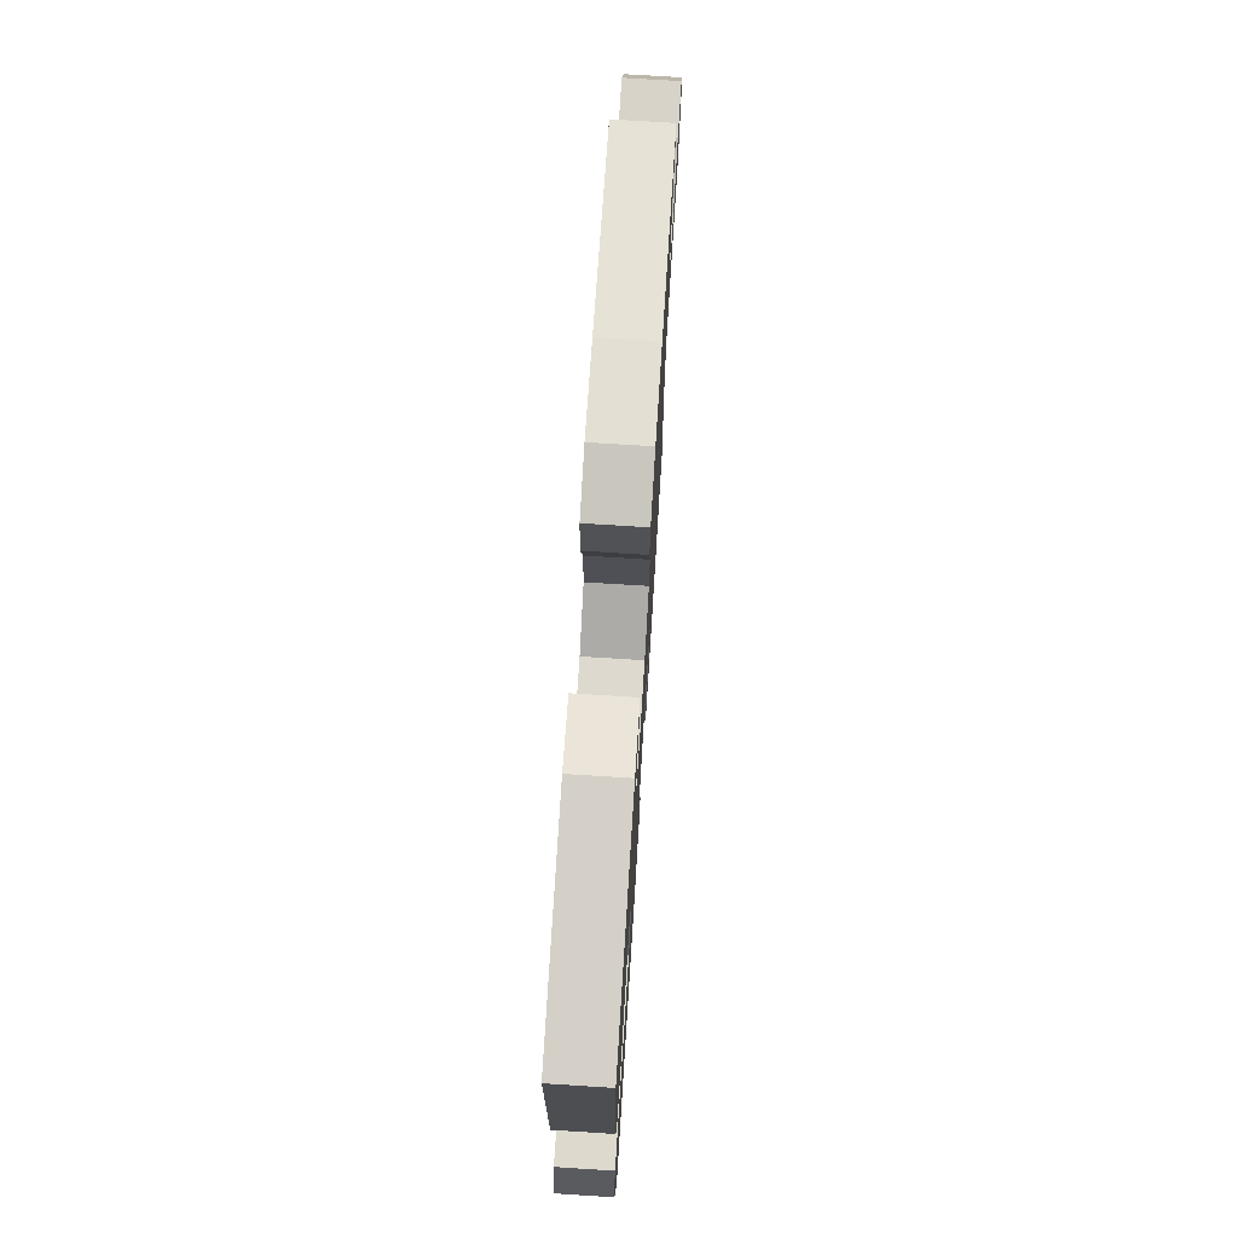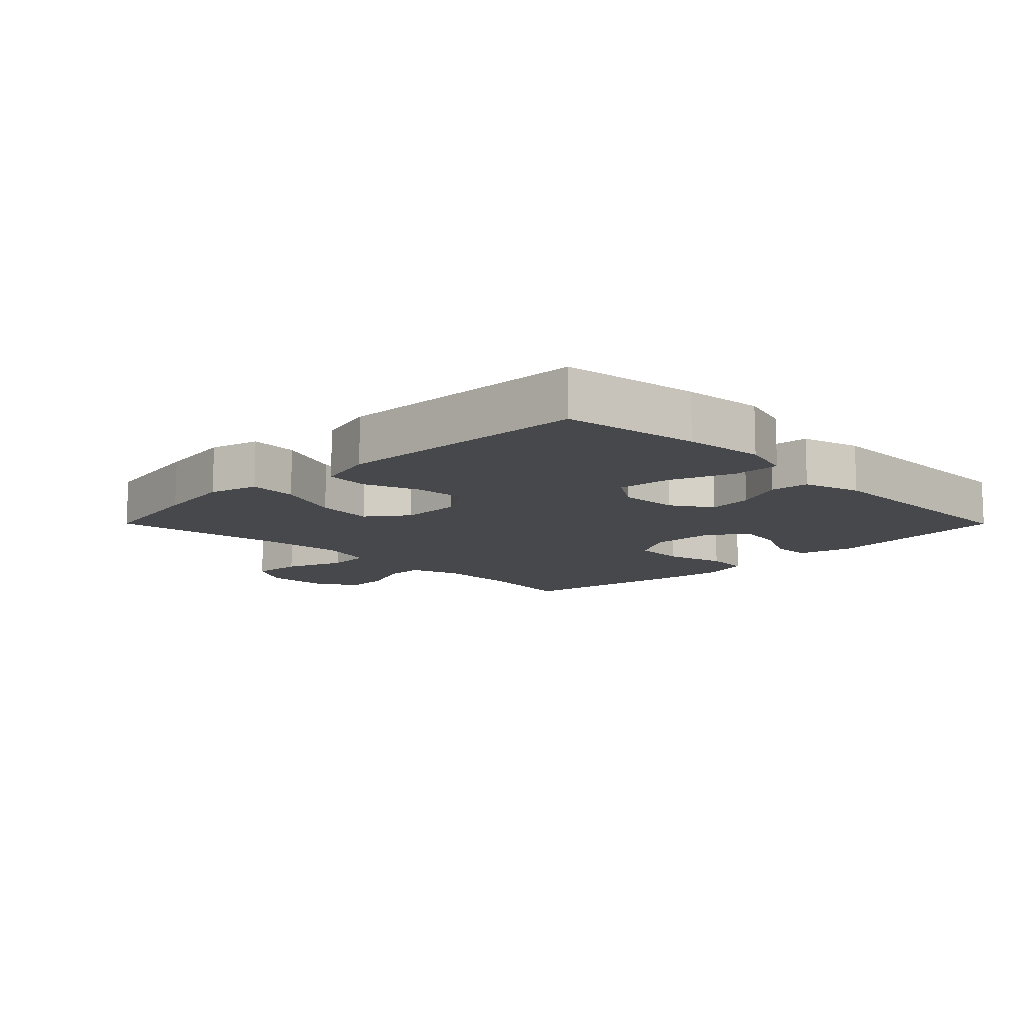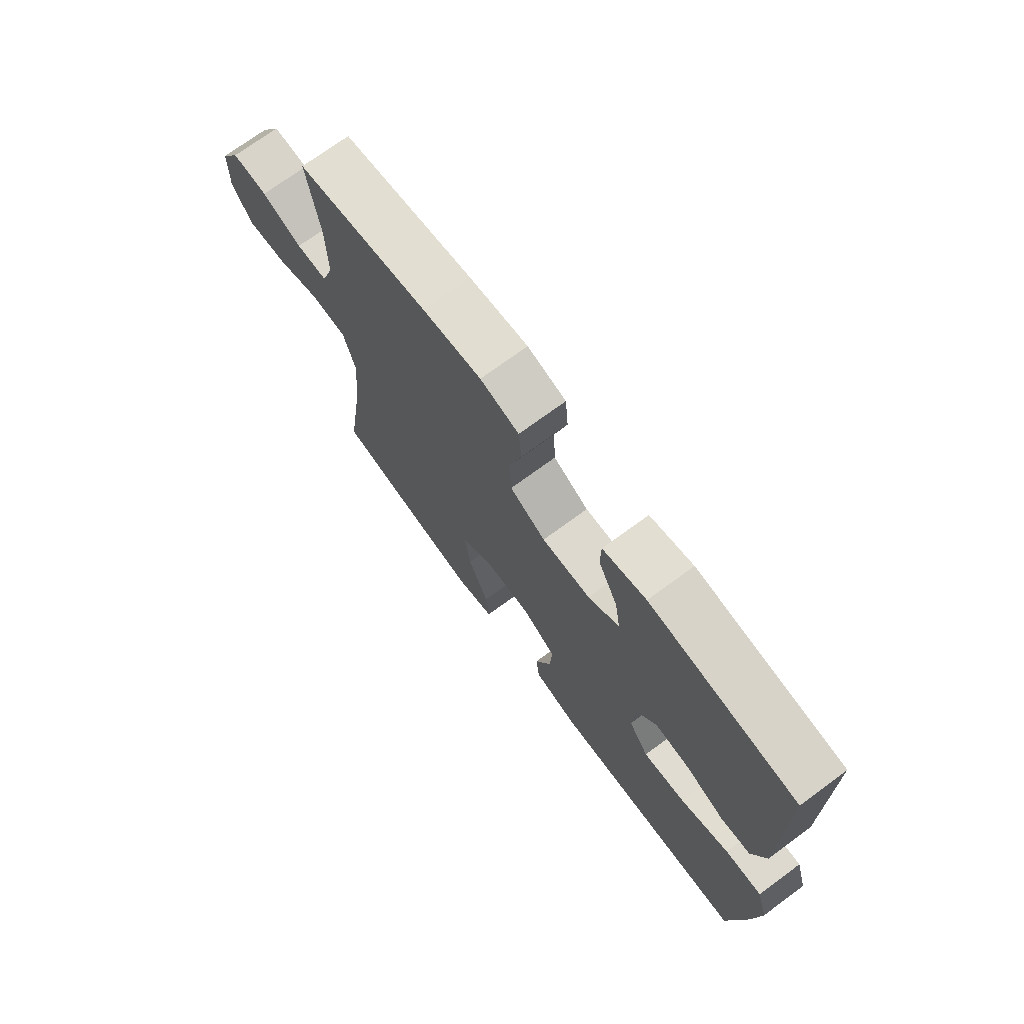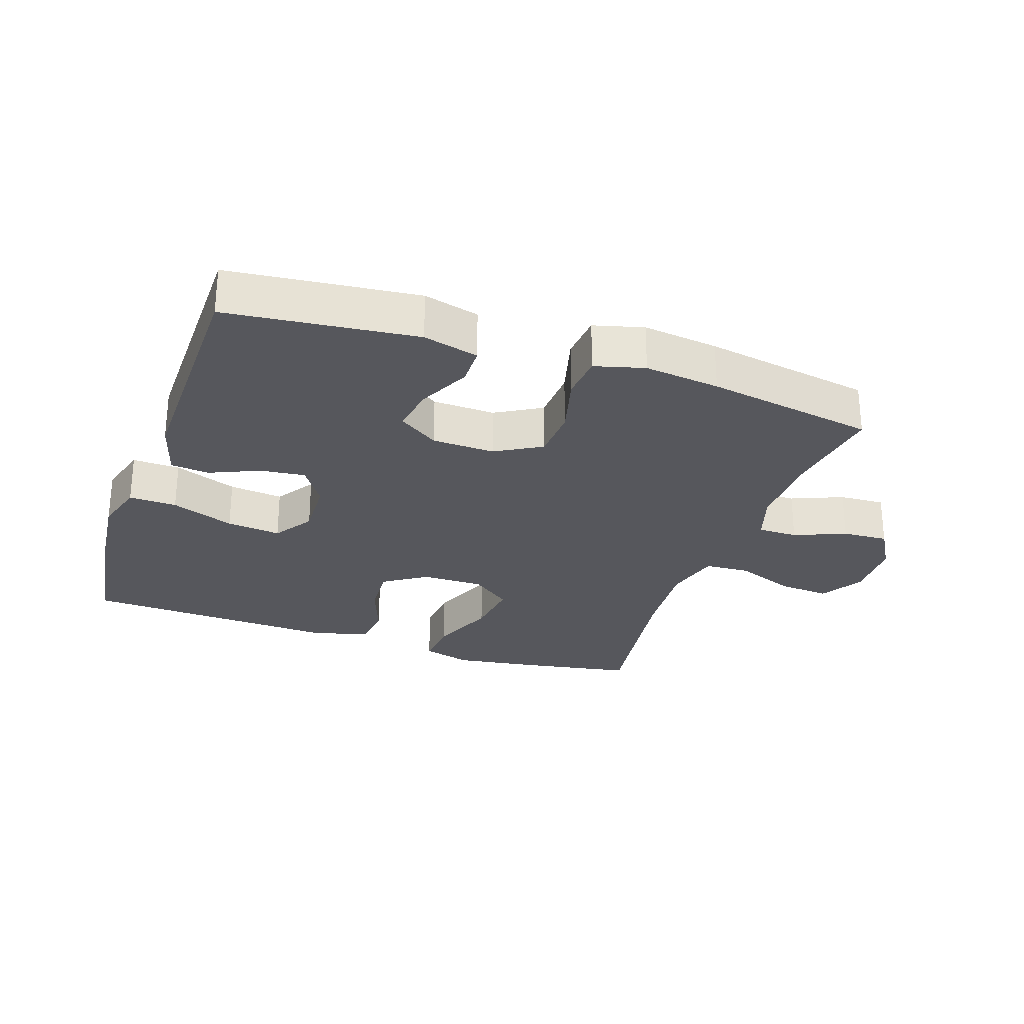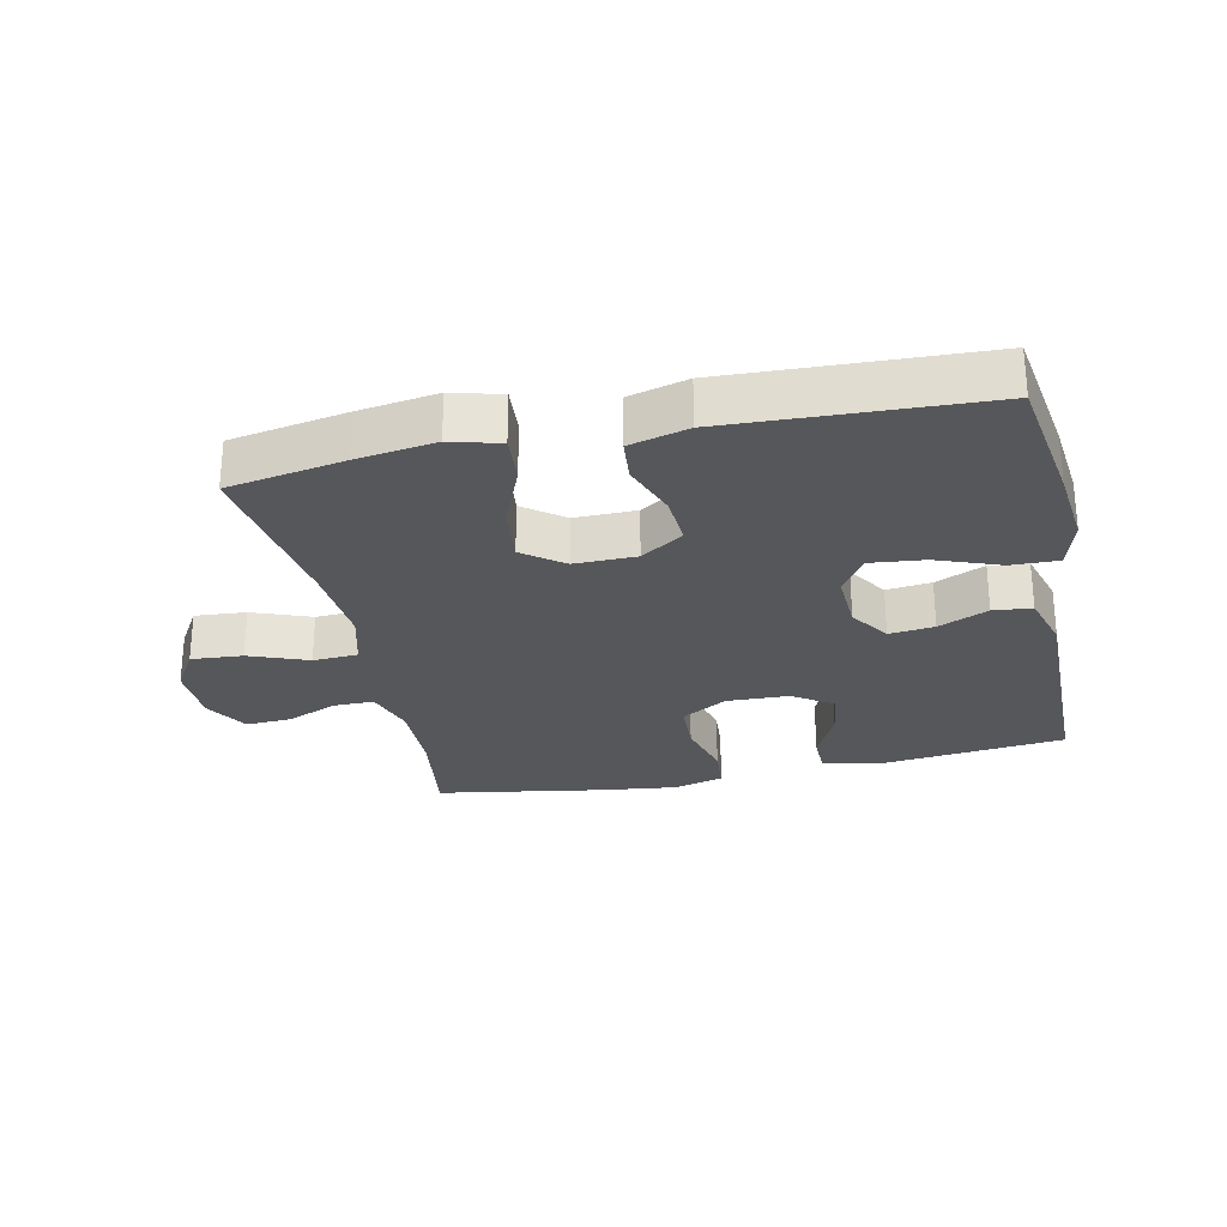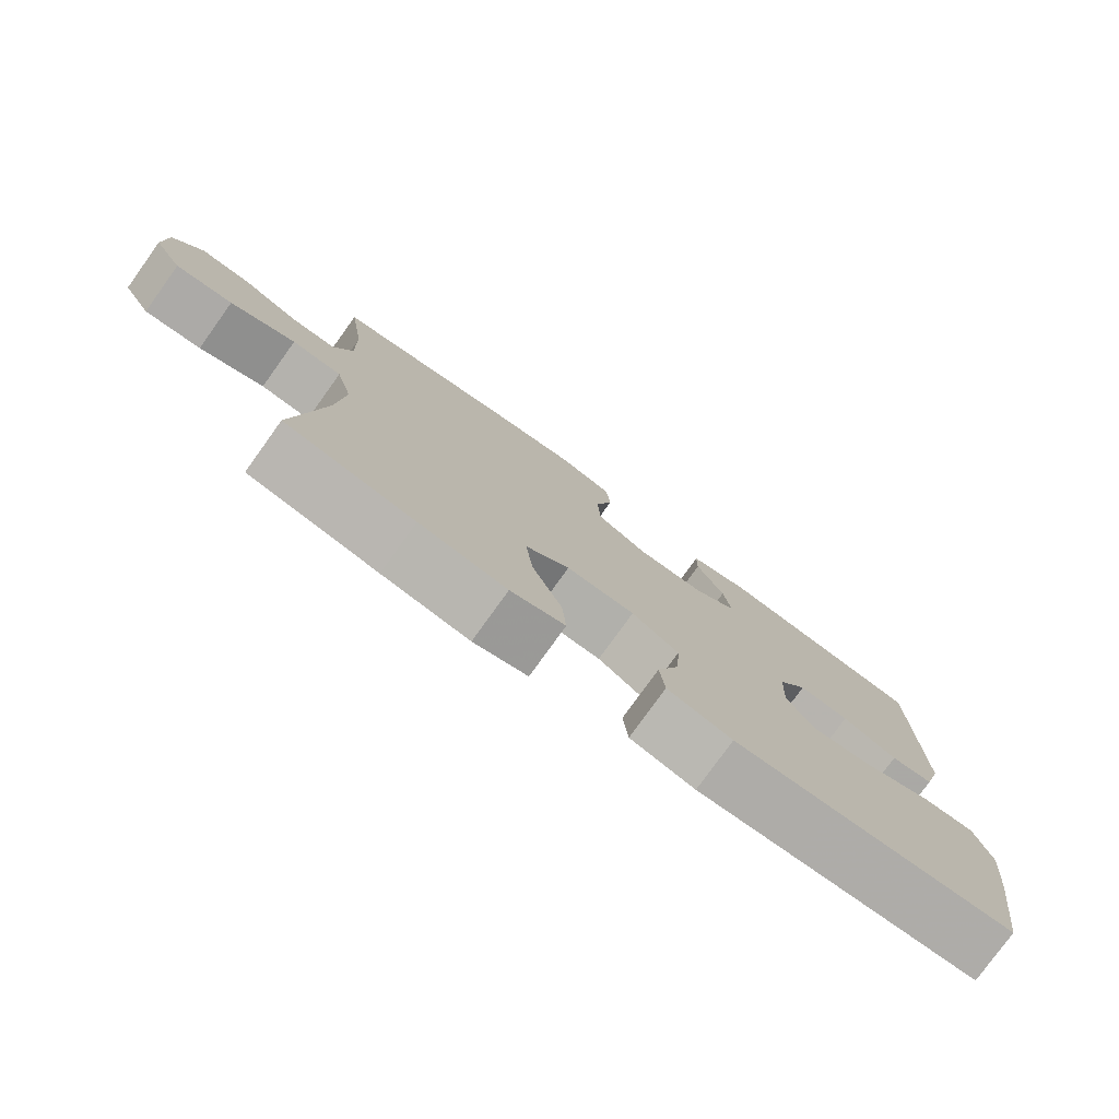
<metadata>
{"format":"obj","ext":"obj","renderer":"f3d","projection":"perspective","resolution":1024,"background":"white","views":[{"elev":73.6,"azim":-86.4,"up":"+Z"},{"elev":-11.4,"azim":-135.1,"up":"+Y"},{"elev":72.6,"azim":-126.3,"up":"+Z"},{"elev":-27.5,"azim":-19.0,"up":"+Y"},{"elev":-27.2,"azim":-167.8,"up":"+Y"},{"elev":-78.2,"azim":144.3,"up":"+Z"}]}
</metadata>
<code>
v 0.5 0.07 -0.5
v 0.319 0.07 -0.532
v 0.197 0.07 -0.55
v 0.121 0.07 -0.529
v 0.127 0.07 -0.454
v 0.168 0.07 -0.352
v 0.179 0.07 -0.262
v 0.117 0.07 -0.215
v 0.021 0.07 -0.216
v -0.045 0.07 -0.26
v -0.04 0.07 -0.339
v -0.008 0.07 -0.426
v -0.015 0.07 -0.493
v -0.106 0.07 -0.517
v -0.244 0.07 -0.511
v -0.5 0.07 -0.5
v -0.532 0.07 -0.289
v -0.545 0.07 -0.166
v -0.522 0.07 -0.087
v -0.448 0.07 -0.089
v -0.35 0.07 -0.126
v -0.266 0.07 -0.135
v -0.226 0.07 -0.074
v -0.23 0.07 0.018
v -0.271 0.07 0.08
v -0.341 0.07 0.072
v -0.418 0.07 0.038
v -0.478 0.07 0.044
v -0.504 0.07 0.134
v -0.5 0.07 0.5
v -0.208 0.07 0.532
v -0.122 0.07 0.51
v -0.121 0.07 0.449
v -0.16 0.07 0.368
v -0.171 0.07 0.296
v -0.109 0.07 0.254
v -0.012 0.07 0.251
v 0.059 0.07 0.292
v 0.063 0.07 0.373
v 0.038 0.07 0.467
v 0.044 0.07 0.537
v 0.121 0.07 0.558
v 0.238 0.07 0.544
v 0.5 0.07 0.5
v 0.477 0.07 0.341
v 0.475 0.07 0.22
v 0.5 0.07 0.143
v 0.562 0.07 0.143
v 0.642 0.07 0.176
v 0.713 0.07 0.18
v 0.753 0.07 0.112
v 0.755 0.07 0.015
v 0.715 0.07 -0.051
v 0.635 0.07 -0.045
v 0.544 0.07 -0.01
v 0.474 0.07 -0.014
v 0.451 0.07 -0.1
v 0.461 0.07 -0.233
v 0.5 0 -0.5
v 0.319 0 -0.532
v 0.197 0 -0.55
v 0.121 0 -0.529
v 0.127 0 -0.454
v 0.168 0 -0.352
v 0.179 0 -0.262
v 0.117 0 -0.215
v 0.021 0 -0.216
v -0.045 0 -0.26
v -0.04 0 -0.339
v -0.008 0 -0.426
v -0.015 0 -0.493
v -0.106 0 -0.517
v -0.244 0 -0.511
v -0.5 0 -0.5
v -0.532 0 -0.289
v -0.545 0 -0.166
v -0.522 0 -0.087
v -0.448 0 -0.089
v -0.35 0 -0.126
v -0.266 0 -0.135
v -0.226 0 -0.074
v -0.23 0 0.018
v -0.271 0 0.08
v -0.341 0 0.072
v -0.418 0 0.038
v -0.478 0 0.044
v -0.504 0 0.134
v -0.5 0 0.5
v -0.208 0 0.532
v -0.122 0 0.51
v -0.121 0 0.449
v -0.16 0 0.368
v -0.171 0 0.296
v -0.109 0 0.254
v -0.012 0 0.251
v 0.059 0 0.292
v 0.063 0 0.373
v 0.038 0 0.467
v 0.044 0 0.537
v 0.121 0 0.558
v 0.238 0 0.544
v 0.5 0 0.5
v 0.477 0 0.341
v 0.475 0 0.22
v 0.5 0 0.143
v 0.562 0 0.143
v 0.642 0 0.176
v 0.713 0 0.18
v 0.753 0 0.112
v 0.755 0 0.015
v 0.715 0 -0.051
v 0.635 0 -0.045
v 0.544 0 -0.01
v 0.474 0 -0.014
v 0.451 0 -0.1
v 0.461 0 -0.233
f 53 54 55
f 52 53 55
f 51 52 55
f 50 51 55
f 49 50 55
f 48 49 55
f 47 48 55 56
f 46 47 56 57
f 43 44 45
f 42 43 45
f 41 42 45
f 40 41 45
f 39 40 45
f 45 46 57
f 39 45 57
f 38 39 57
f 32 33 34
f 31 32 34
f 30 31 34
f 29 30 34
f 28 29 34
f 27 28 34
f 26 27 34
f 25 26 34 35
f 24 25 35 36
f 19 20 21
f 18 19 21
f 17 18 21
f 16 17 21
f 15 16 21
f 15 21 22
f 14 15 22
f 13 14 22
f 12 13 22
f 11 12 22
f 10 11 22 23
f 4 5 6
f 3 4 6
f 2 3 6
f 1 2 6
f 58 1 6
f 58 6 7
f 58 7 8
f 57 58 8
f 38 57 8
f 37 38 8
f 24 36 37
f 23 24 37
f 10 23 37
f 9 10 37
f 8 9 37
f 113 112 111
f 113 111 110
f 113 110 109
f 113 109 108
f 113 108 107
f 113 107 106
f 114 113 106 105
f 115 114 105 104
f 103 102 101
f 103 101 100
f 103 100 99
f 103 99 98
f 103 98 97
f 115 104 103
f 115 103 97
f 115 97 96
f 92 91 90
f 92 90 89
f 92 89 88
f 92 88 87
f 92 87 86
f 92 86 85
f 92 85 84
f 93 92 84 83
f 94 93 83 82
f 79 78 77
f 79 77 76
f 79 76 75
f 79 75 74
f 79 74 73
f 80 79 73
f 80 73 72
f 80 72 71
f 80 71 70
f 80 70 69
f 81 80 69 68
f 64 63 62
f 64 62 61
f 64 61 60
f 64 60 59
f 64 59 116
f 65 64 116
f 66 65 116
f 66 116 115
f 66 115 96
f 66 96 95
f 95 94 82
f 95 82 81
f 95 81 68
f 95 68 67
f 95 67 66
f 1 59 60 2
f 2 60 61 3
f 3 61 62 4
f 4 62 63 5
f 5 63 64 6
f 6 64 65 7
f 7 65 66 8
f 8 66 67 9
f 9 67 68 10
f 10 68 69 11
f 11 69 70 12
f 12 70 71 13
f 13 71 72 14
f 14 72 73 15
f 15 73 74 16
f 16 74 75 17
f 17 75 76 18
f 18 76 77 19
f 19 77 78 20
f 20 78 79 21
f 21 79 80 22
f 22 80 81 23
f 23 81 82 24
f 24 82 83 25
f 25 83 84 26
f 26 84 85 27
f 27 85 86 28
f 28 86 87 29
f 29 87 88 30
f 30 88 89 31
f 31 89 90 32
f 32 90 91 33
f 33 91 92 34
f 34 92 93 35
f 35 93 94 36
f 36 94 95 37
f 37 95 96 38
f 38 96 97 39
f 39 97 98 40
f 40 98 99 41
f 41 99 100 42
f 42 100 101 43
f 43 101 102 44
f 44 102 103 45
f 45 103 104 46
f 46 104 105 47
f 47 105 106 48
f 48 106 107 49
f 49 107 108 50
f 50 108 109 51
f 51 109 110 52
f 52 110 111 53
f 53 111 112 54
f 54 112 113 55
f 55 113 114 56
f 56 114 115 57
f 57 115 116 58
f 58 116 59 1

</code>
